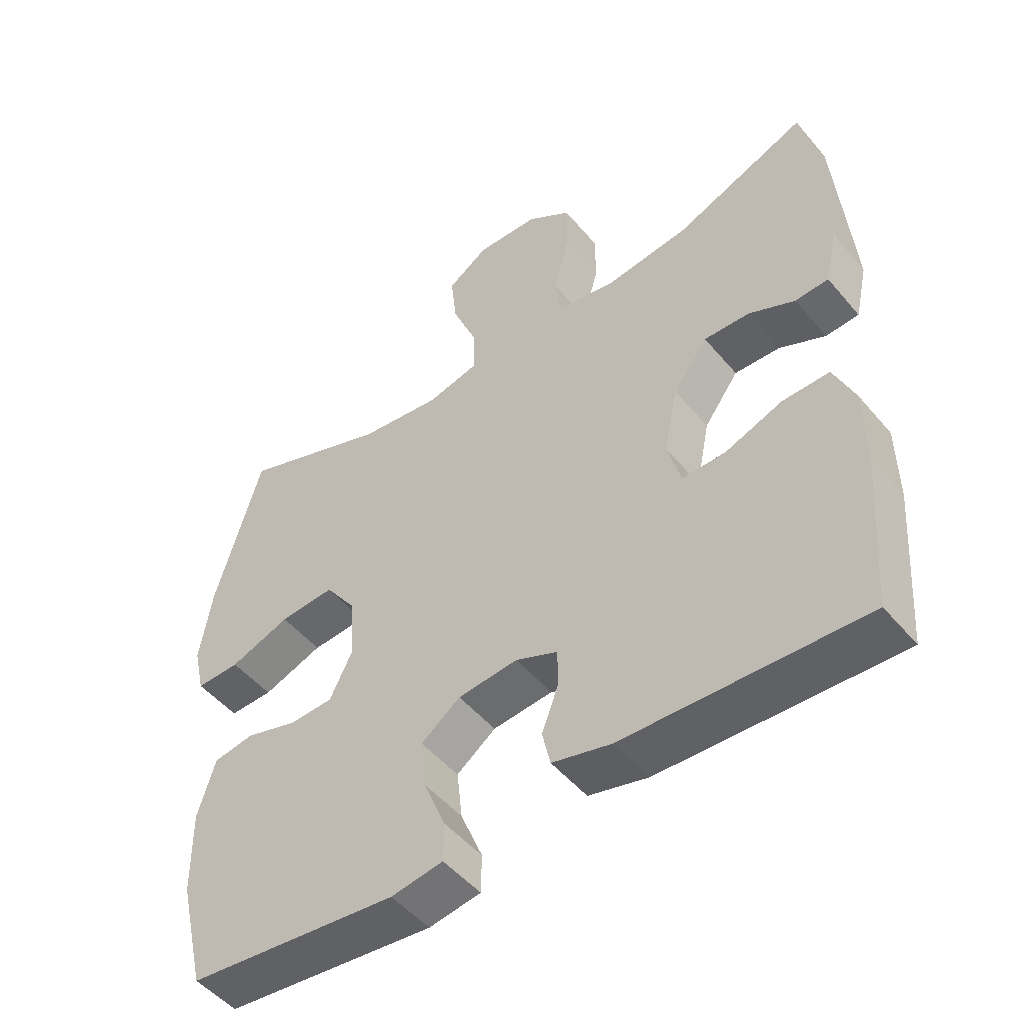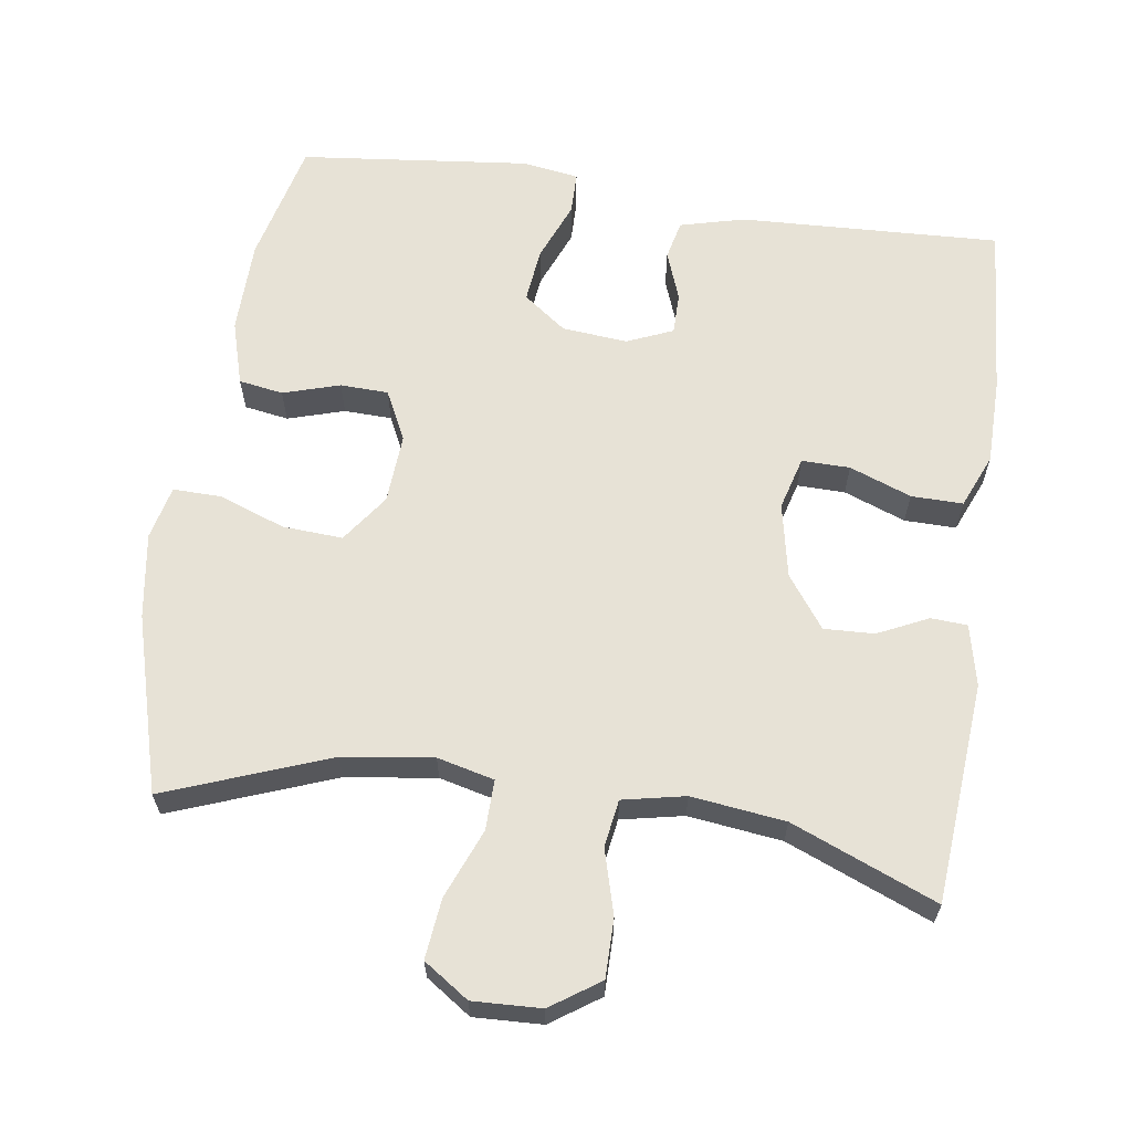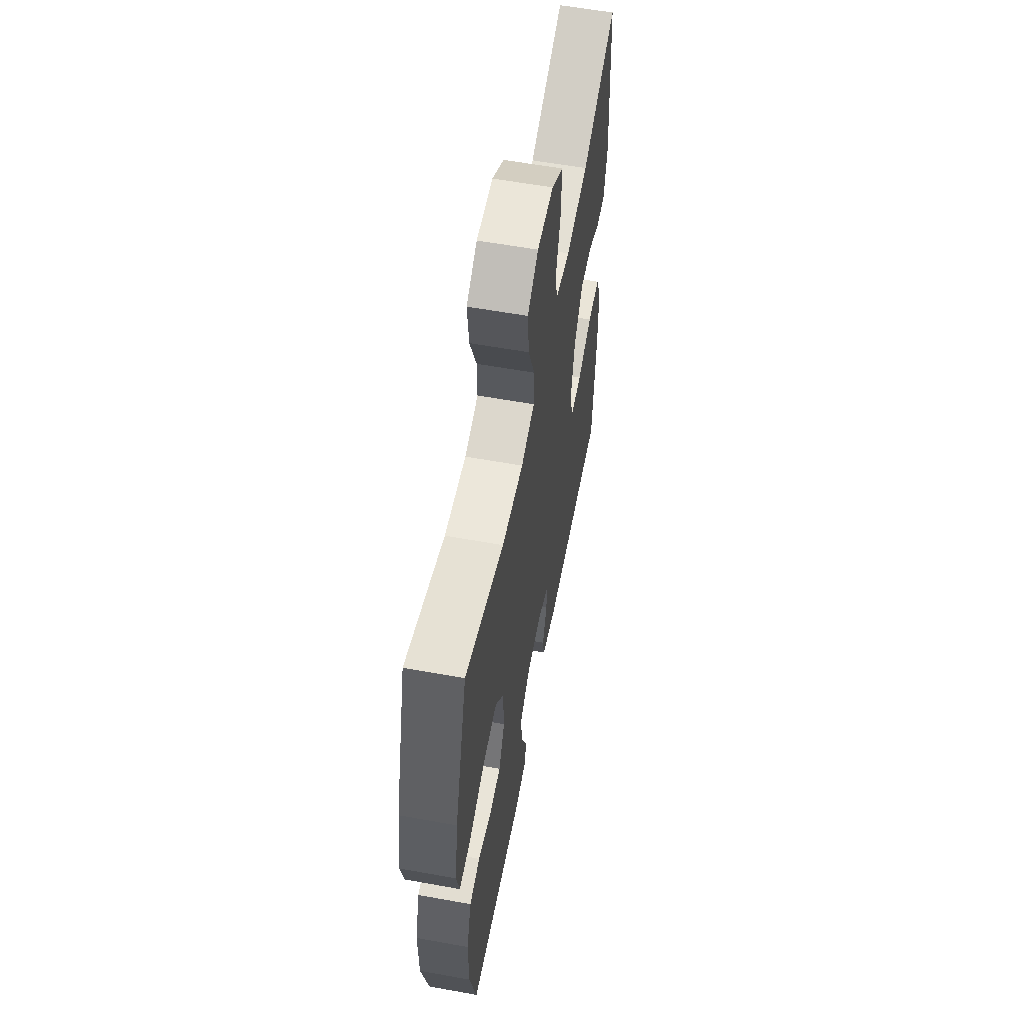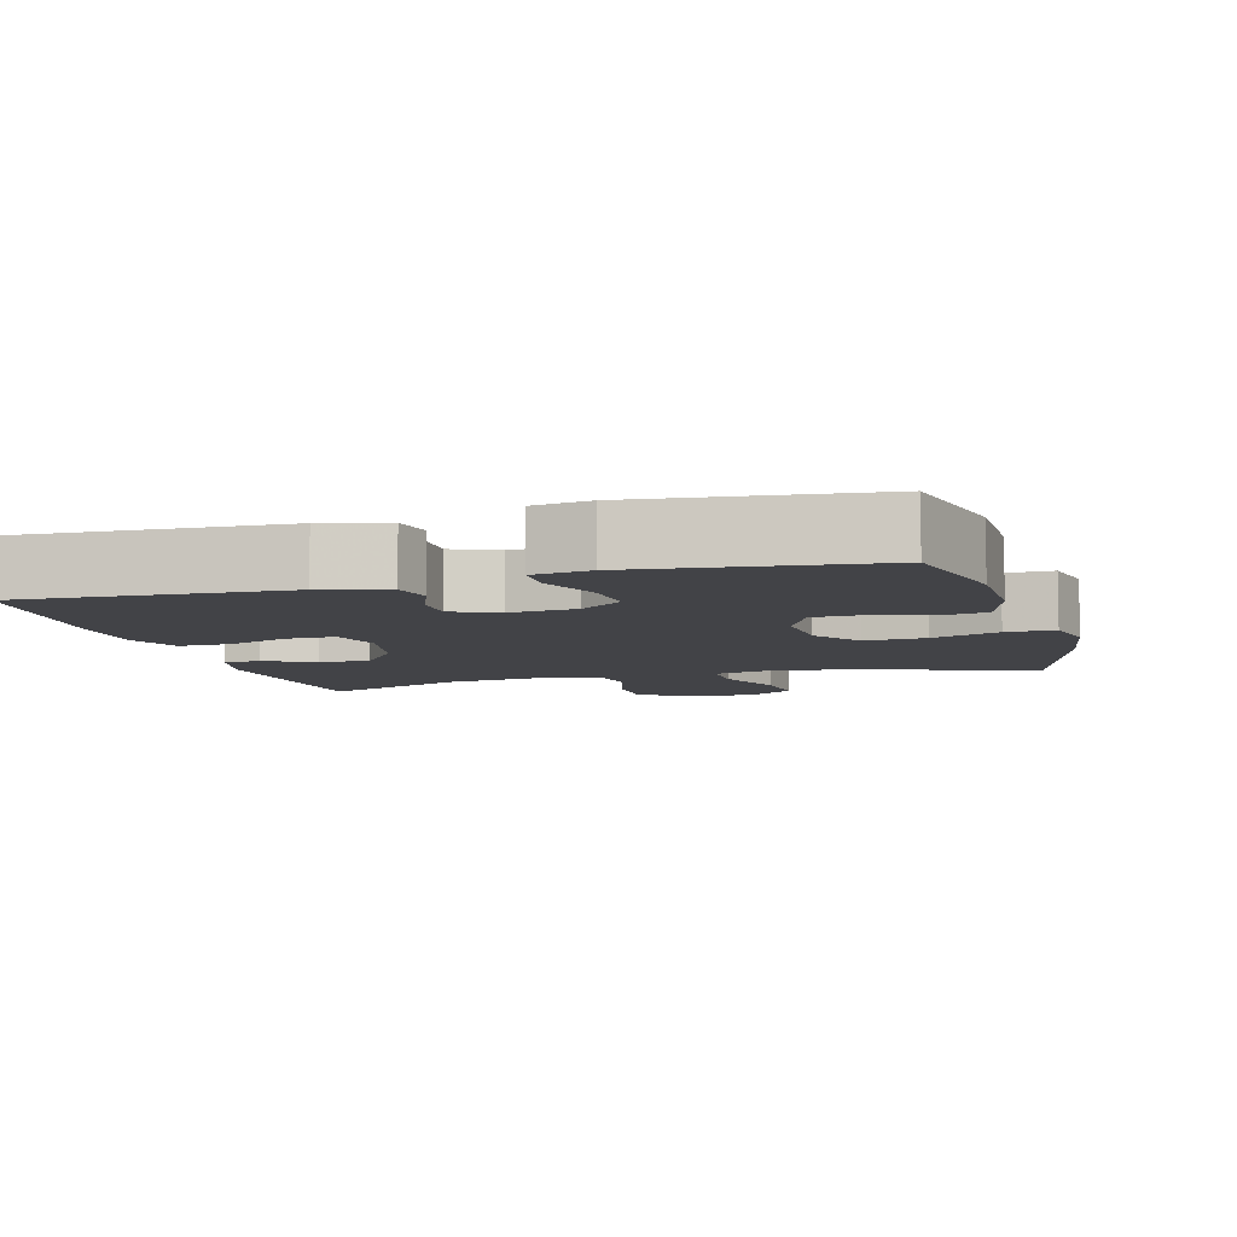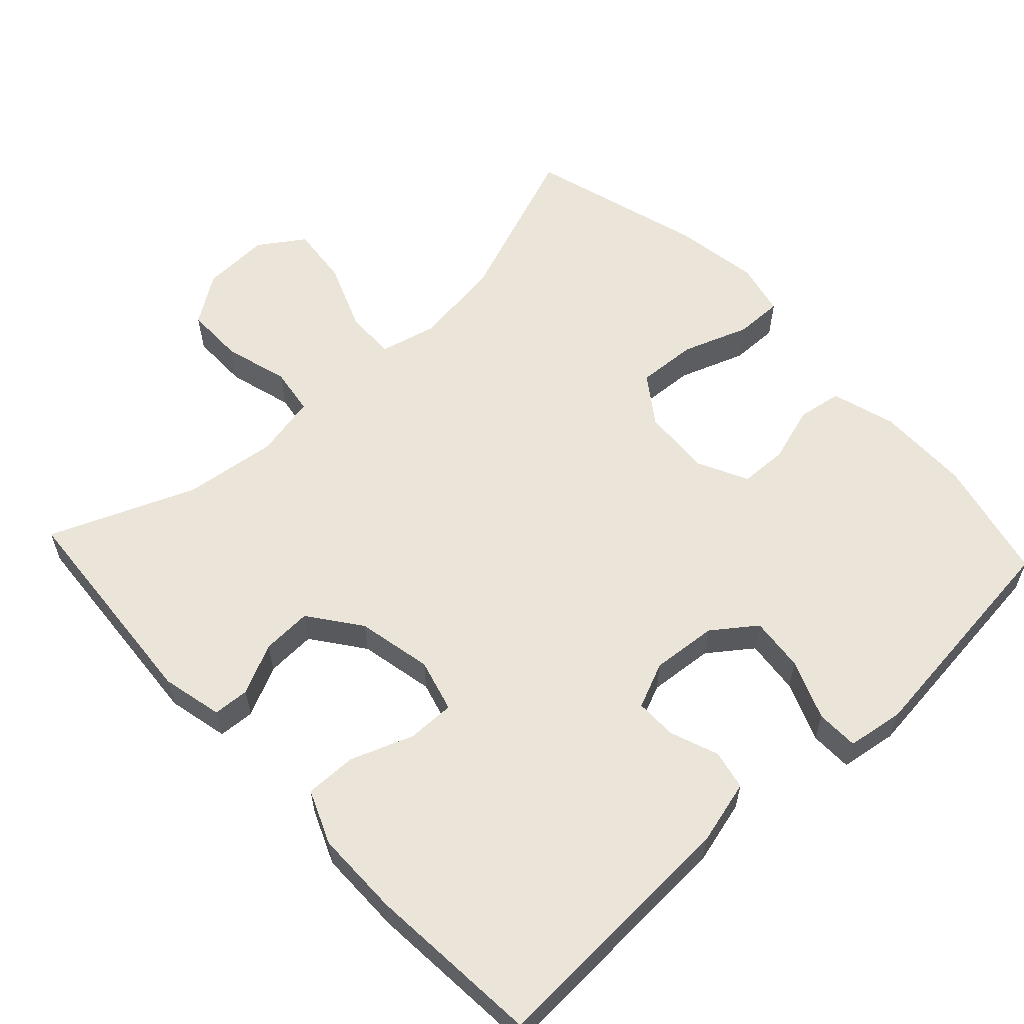
<metadata>
{"format":"obj","ext":"obj","renderer":"f3d","projection":"perspective","resolution":1024,"background":"white","views":[{"elev":-50.1,"azim":38.4,"up":"+Z"},{"elev":63.2,"azim":8.4,"up":"+Y"},{"elev":58.6,"azim":-79.4,"up":"+Z"},{"elev":-7.4,"azim":-164.3,"up":"+Y"},{"elev":58.8,"azim":137.0,"up":"+Y"}]}
</metadata>
<code>
v -0.5 0.07 0.5
v -0.276 0.07 0.415
v -0.152 0.07 0.398
v -0.074 0.07 0.417
v -0.075 0.07 0.486
v -0.113 0.07 0.581
v -0.122 0.07 0.664
v -0.06 0.07 0.706
v 0.034 0.07 0.702
v 0.101 0.07 0.656
v 0.101 0.07 0.575
v 0.076 0.07 0.486
v 0.086 0.07 0.421
v 0.172 0.07 0.403
v 0.301 0.07 0.419
v 0.5 0.07 0.5
v 0.524 0.07 0.196
v 0.505 0.07 0.112
v 0.455 0.07 0.109
v 0.386 0.07 0.142
v 0.317 0.07 0.145
v 0.265 0.07 0.074
v 0.244 0.07 -0.029
v 0.264 0.07 -0.102
v 0.33 0.07 -0.101
v 0.415 0.07 -0.069
v 0.486 0.07 -0.068
v 0.517 0.07 -0.142
v 0.518 0.07 -0.26
v 0.5 0.07 -0.5
v 0.142 0.07 -0.484
v 0.053 0.07 -0.461
v 0.041 0.07 -0.407
v 0.066 0.07 -0.34
v 0.066 0.07 -0.283
v 0.003 0.07 -0.256
v -0.087 0.07 -0.264
v -0.146 0.07 -0.308
v -0.138 0.07 -0.383
v -0.105 0.07 -0.465
v -0.106 0.07 -0.523
v -0.184 0.07 -0.535
v -0.5 0.07 -0.5
v -0.54 0.07 -0.331
v -0.542 0.07 -0.202
v -0.516 0.07 -0.114
v -0.455 0.07 -0.104
v -0.377 0.07 -0.128
v -0.311 0.07 -0.126
v -0.277 0.07 -0.057
v -0.283 0.07 0.039
v -0.33 0.07 0.105
v -0.413 0.07 0.1
v -0.504 0.07 0.067
v -0.57 0.07 0.066
v -0.587 0.07 0.14
v -0.569 0.07 0.257
v -0.5 0 0.5
v -0.276 0 0.415
v -0.152 0 0.398
v -0.074 0 0.417
v -0.075 0 0.486
v -0.113 0 0.581
v -0.122 0 0.664
v -0.06 0 0.706
v 0.034 0 0.702
v 0.101 0 0.656
v 0.101 0 0.575
v 0.076 0 0.486
v 0.086 0 0.421
v 0.172 0 0.403
v 0.301 0 0.419
v 0.5 0 0.5
v 0.524 0 0.196
v 0.505 0 0.112
v 0.455 0 0.109
v 0.386 0 0.142
v 0.317 0 0.145
v 0.265 0 0.074
v 0.244 0 -0.029
v 0.264 0 -0.102
v 0.33 0 -0.101
v 0.415 0 -0.069
v 0.486 0 -0.068
v 0.517 0 -0.142
v 0.518 0 -0.26
v 0.5 0 -0.5
v 0.142 0 -0.484
v 0.053 0 -0.461
v 0.041 0 -0.407
v 0.066 0 -0.34
v 0.066 0 -0.283
v 0.003 0 -0.256
v -0.087 0 -0.264
v -0.146 0 -0.308
v -0.138 0 -0.383
v -0.105 0 -0.465
v -0.106 0 -0.523
v -0.184 0 -0.535
v -0.5 0 -0.5
v -0.54 0 -0.331
v -0.542 0 -0.202
v -0.516 0 -0.114
v -0.455 0 -0.104
v -0.377 0 -0.128
v -0.311 0 -0.126
v -0.277 0 -0.057
v -0.283 0 0.039
v -0.33 0 0.105
v -0.413 0 0.1
v -0.504 0 0.067
v -0.57 0 0.066
v -0.587 0 0.14
v -0.569 0 0.257
f 57 1 2
f 56 57 2
f 55 56 2
f 54 55 2
f 53 54 2
f 52 53 2 3
f 51 52 3 4
f 50 51 4
f 46 47 48
f 45 46 48
f 44 45 48
f 43 44 48
f 42 43 48
f 41 42 48
f 40 41 48
f 39 40 48
f 38 39 48 49
f 37 38 49 50
f 32 33 34
f 31 32 34
f 30 31 34
f 29 30 34
f 28 29 34
f 27 28 34
f 26 27 34
f 25 26 34
f 24 25 34 35
f 23 24 35 36
f 18 19 20
f 17 18 20
f 16 17 20
f 15 16 20
f 14 15 20 21
f 13 14 21 22
f 10 11 12
f 9 10 12
f 8 9 12
f 7 8 12
f 6 7 12
f 5 6 12
f 4 5 12 13
f 36 37 50
f 23 36 50
f 22 23 50
f 13 22 50
f 4 13 50
f 59 58 114
f 59 114 113
f 59 113 112
f 59 112 111
f 59 111 110
f 60 59 110 109
f 61 60 109 108
f 61 108 107
f 105 104 103
f 105 103 102
f 105 102 101
f 105 101 100
f 105 100 99
f 105 99 98
f 105 98 97
f 105 97 96
f 106 105 96 95
f 107 106 95 94
f 91 90 89
f 91 89 88
f 91 88 87
f 91 87 86
f 91 86 85
f 91 85 84
f 91 84 83
f 91 83 82
f 92 91 82 81
f 93 92 81 80
f 77 76 75
f 77 75 74
f 77 74 73
f 77 73 72
f 78 77 72 71
f 79 78 71 70
f 69 68 67
f 69 67 66
f 69 66 65
f 69 65 64
f 69 64 63
f 69 63 62
f 70 69 62 61
f 107 94 93
f 107 93 80
f 107 80 79
f 107 79 70
f 107 70 61
f 1 58 59 2
f 2 59 60 3
f 3 60 61 4
f 4 61 62 5
f 5 62 63 6
f 6 63 64 7
f 7 64 65 8
f 8 65 66 9
f 9 66 67 10
f 10 67 68 11
f 11 68 69 12
f 12 69 70 13
f 13 70 71 14
f 14 71 72 15
f 15 72 73 16
f 16 73 74 17
f 17 74 75 18
f 18 75 76 19
f 19 76 77 20
f 20 77 78 21
f 21 78 79 22
f 22 79 80 23
f 23 80 81 24
f 24 81 82 25
f 25 82 83 26
f 26 83 84 27
f 27 84 85 28
f 28 85 86 29
f 29 86 87 30
f 30 87 88 31
f 31 88 89 32
f 32 89 90 33
f 33 90 91 34
f 34 91 92 35
f 35 92 93 36
f 36 93 94 37
f 37 94 95 38
f 38 95 96 39
f 39 96 97 40
f 40 97 98 41
f 41 98 99 42
f 42 99 100 43
f 43 100 101 44
f 44 101 102 45
f 45 102 103 46
f 46 103 104 47
f 47 104 105 48
f 48 105 106 49
f 49 106 107 50
f 50 107 108 51
f 51 108 109 52
f 52 109 110 53
f 53 110 111 54
f 54 111 112 55
f 55 112 113 56
f 56 113 114 57
f 57 114 58 1

</code>
